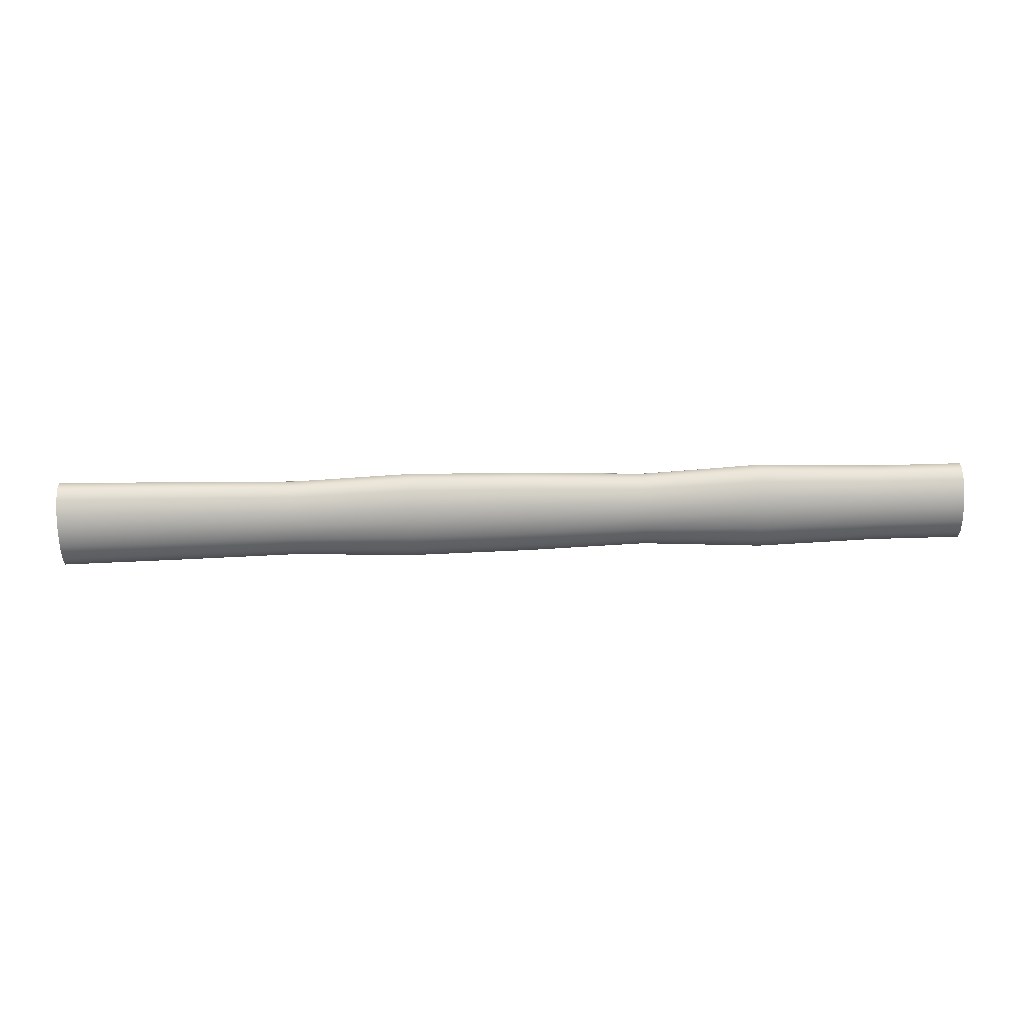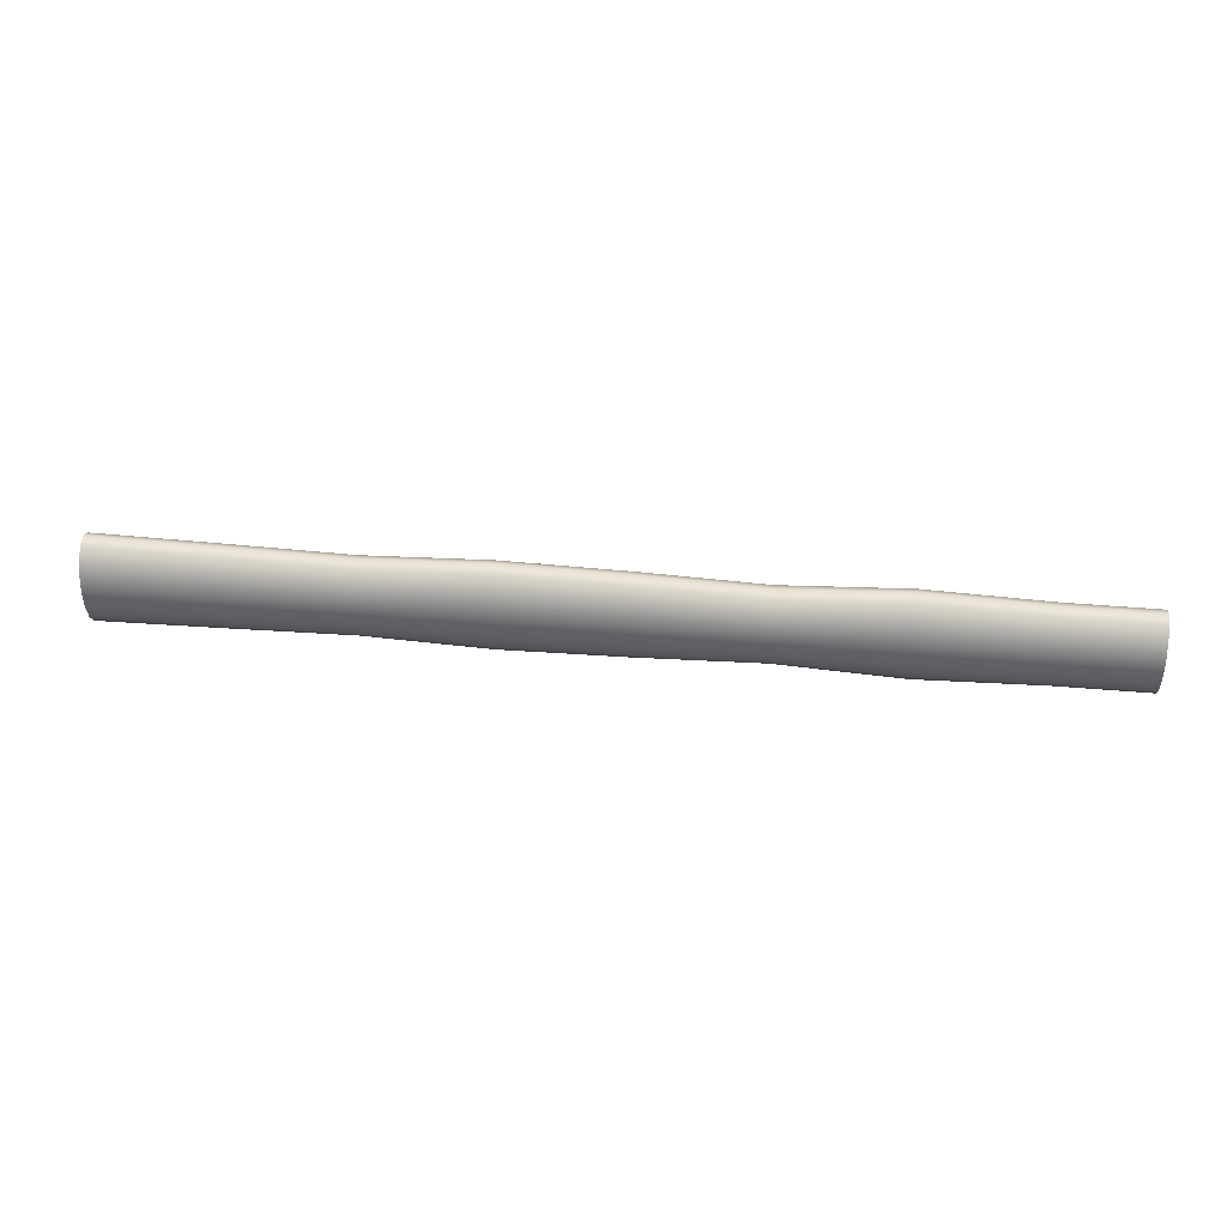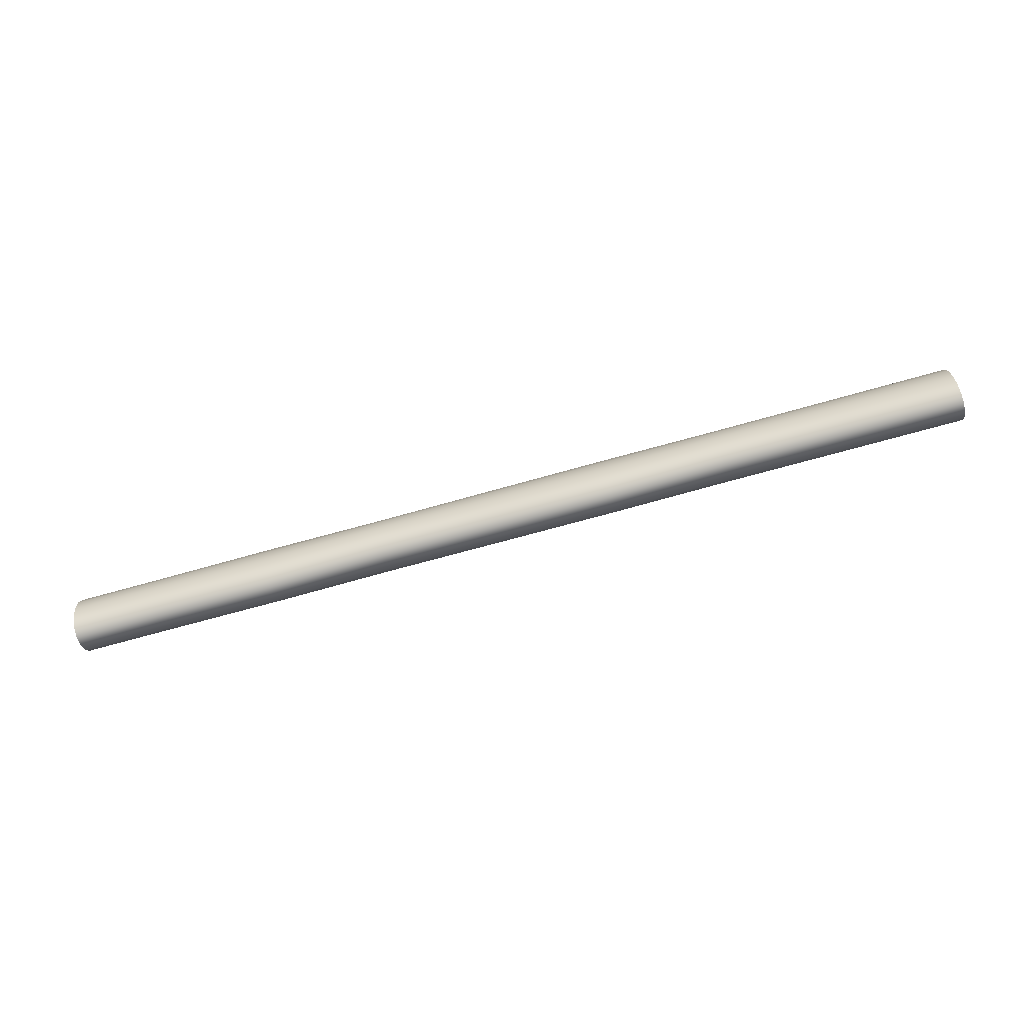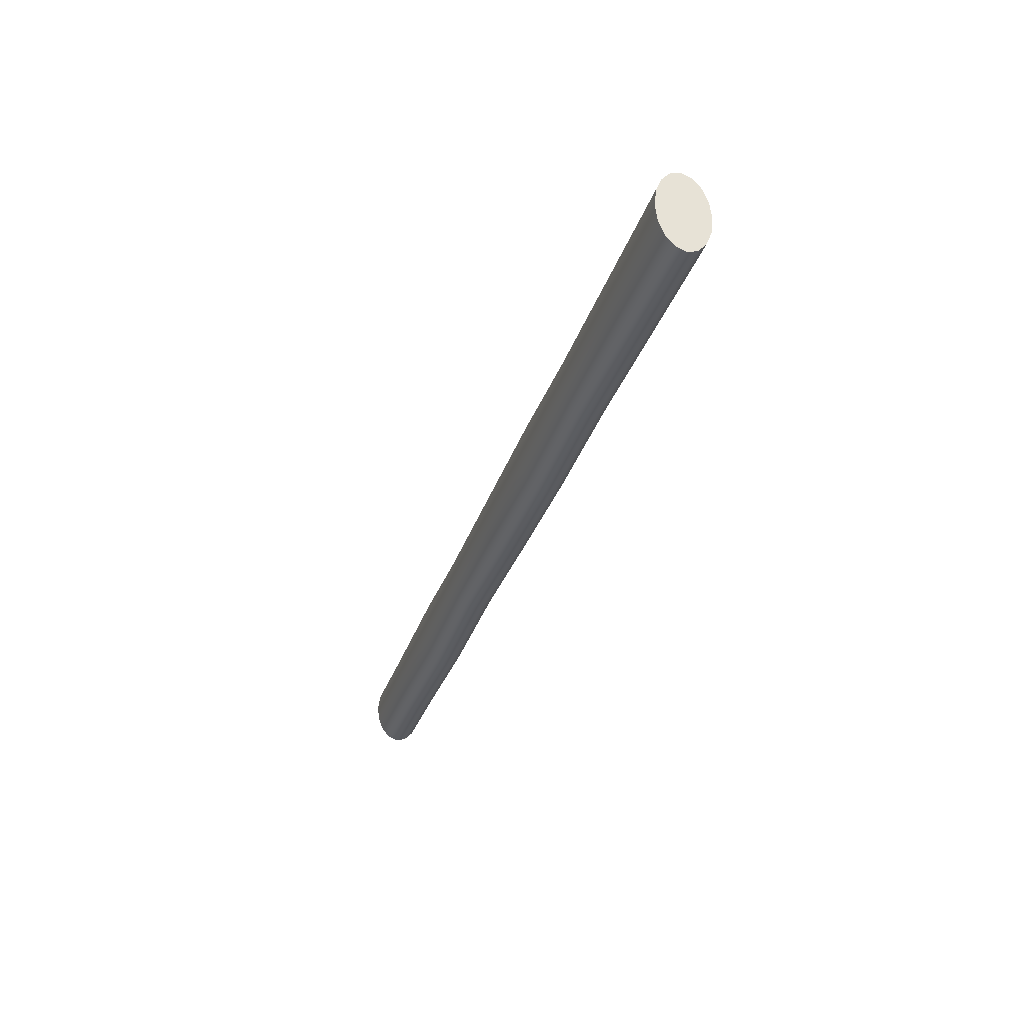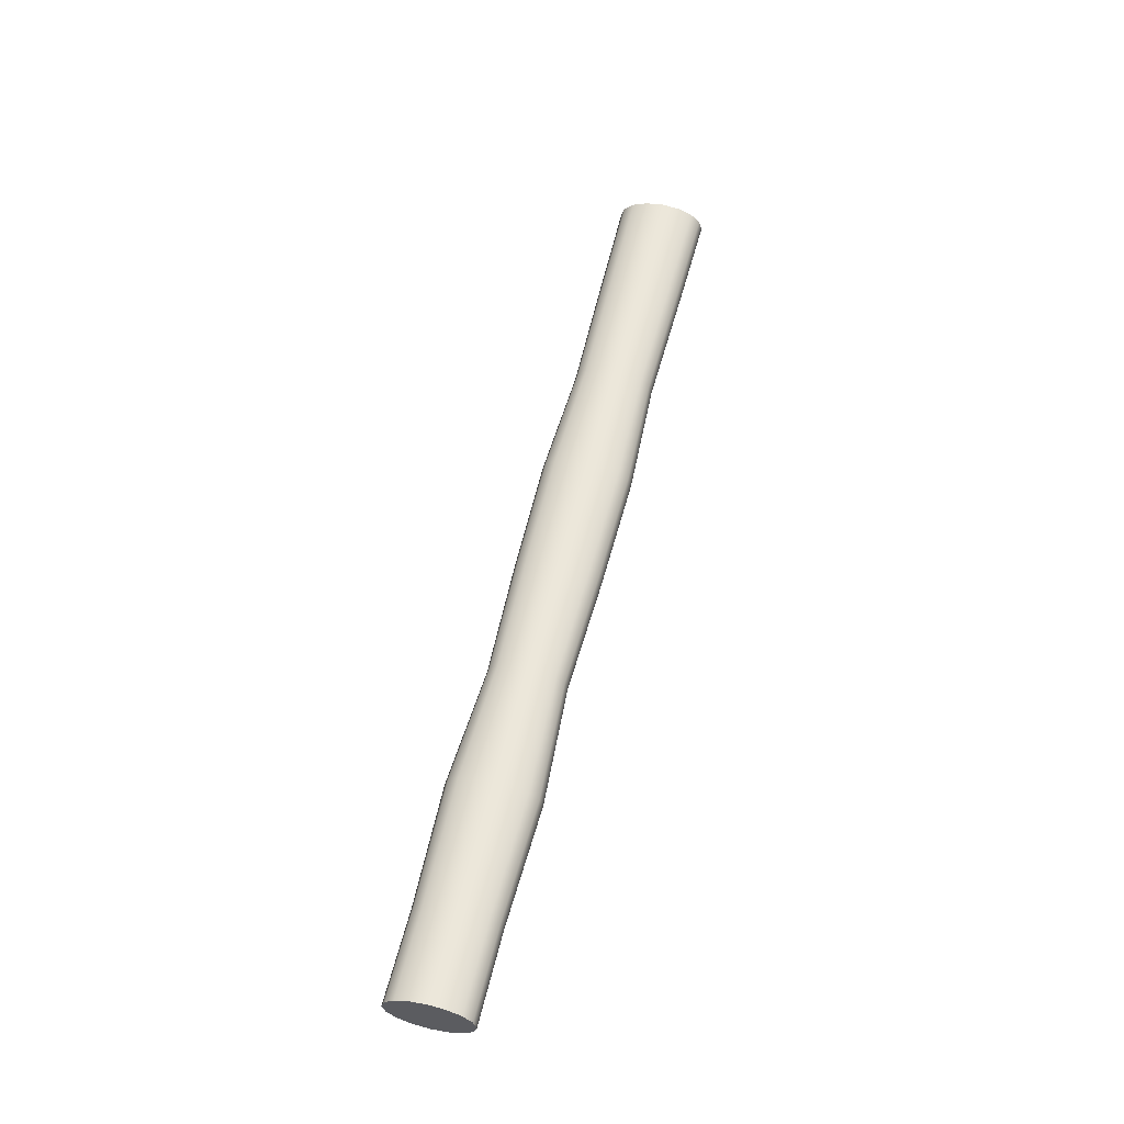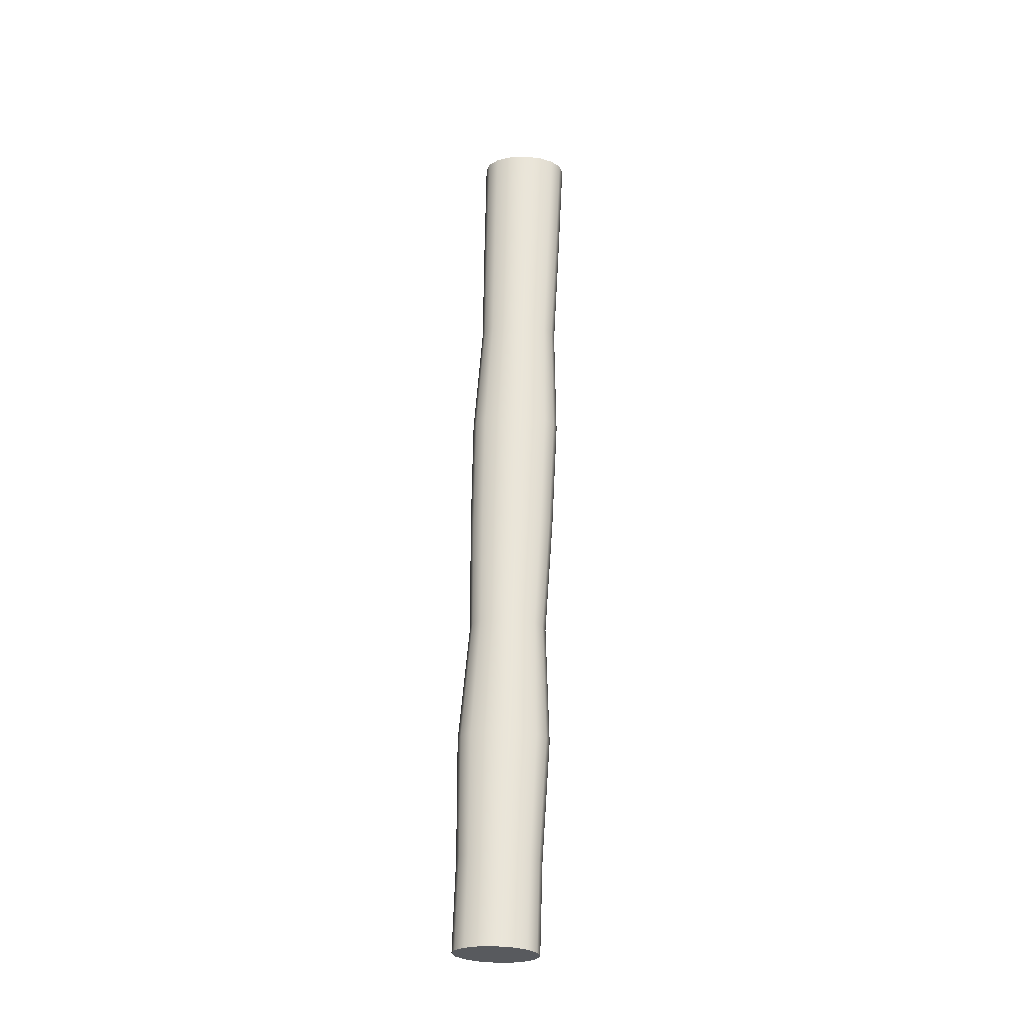
<metadata>
{"format":"obj","ext":"obj","renderer":"f3d","projection":"perspective","resolution":1024,"background":"white","views":[{"elev":-71.4,"azim":-178.8,"up":"+Y"},{"elev":36.8,"azim":-174.6,"up":"+Z"},{"elev":-75.4,"azim":14.1,"up":"+Z"},{"elev":-34.0,"azim":71.0,"up":"+Z"},{"elev":55.9,"azim":-76.6,"up":"+Y"},{"elev":60.7,"azim":-88.2,"up":"+Y"}]}
</metadata>
<code>
o iron_Cube.001
v -22.67 -0.7366 6.124
v -22.6 2.479 6.124
v -22.67 -0.7366 -1.809
v -22.6 2.479 -1.809
v -19.32 -0.8107 6.124
v -19.25 2.405 6.124
v -19.32 -0.8107 -6.604
v -19.25 2.405 -6.604
v -20.26 -0.7899 -6.604
v -21.07 -0.7721 -2.961
v -21.87 -0.7544 -2.237
v -21.8 2.462 -2.237
v -20.99 2.444 -2.961
v -20.19 2.426 -6.604
v -21.87 -0.7544 6.204
v -21.07 -0.7721 6.258
v -20.15 -0.7923 6.204
v -20.08 2.424 6.204
v -20.99 2.444 6.258
v -21.8 2.462 6.204
v -20.66 -0.781 -4.327
v -20.59 2.435 -4.327
v -20.61 -0.7822 6.231
v -20.54 2.434 6.231
v -22.67 -0.7366 -1.809
v -22.67 -0.7366 6.124
v -22.67 -0.7366 6.124
v -22.6 2.479 6.124
v -22.6 2.479 6.124
v -22.6 2.479 -1.809
v -21.87 -0.7544 -2.237
v -20.19 2.426 -6.604
v -19.25 2.405 -6.604
v -19.32 -0.8107 6.124
v -19.32 -0.8107 6.124
v -19.32 -0.8107 -6.604
v -19.25 2.405 6.124
v -19.25 2.405 6.124
v -20.15 -0.7923 6.204
v -21.8 2.462 6.204
v -20.26 -0.7899 -6.604
v -20.66 -0.781 -4.327
v -21.07 -0.7721 -2.961
v -21.8 2.462 -2.237
v -20.99 2.444 -2.961
v -20.59 2.435 -4.327
v -21.87 -0.7544 6.204
v -21.07 -0.7721 6.258
v -20.61 -0.7822 6.231
v -20.08 2.424 6.204
v -20.54 2.434 6.231
v -20.99 2.444 6.258
f 26 28 30 25
f 41 32 33 36
f 36 33 37 34
f 47 40 29 27
f 9 7 35 39
f 44 4 2 20
f 8 14 50 38
f 22 45 52 51
f 45 44 20 52
f 3 31 15 1
f 31 10 48 15
f 21 9 39 49
f 5 6 18 17
f 23 24 19 16
f 16 19 40 47
f 25 30 12 11
f 11 12 13 43
f 42 46 32 41
f 43 13 46 42
f 17 18 24 23
f 10 21 49 48
f 14 22 51 50
o handle_Cylinder
v -19.54 0.8029 -1.166
v 11.69 0.1119 -1.324
v -19.55 0.4386 -1.053
v 11.68 -0.2524 -1.199
v -19.56 0.1298 -0.7296
v 11.68 -0.5612 -0.8412
v -19.56 -0.07655 -0.2457
v 11.67 -0.7676 -0.3062
v -19.56 -0.149 0.325
v 11.67 -0.84 0.325
v -19.56 -0.07655 0.8958
v 11.67 -0.7676 0.9562
v -19.56 0.1298 1.38
v 11.68 -0.5612 1.491
v -19.55 0.4386 1.703
v 11.68 -0.2524 1.849
v -19.54 0.8029 1.816
v 11.69 0.1119 1.974
v -19.54 1.167 1.703
v 11.7 0.4762 1.849
v -19.53 1.476 1.38
v 11.71 0.785 1.491
v -19.52 1.682 0.8958
v 11.71 0.9914 0.9562
v -19.52 1.755 0.325
v 11.71 1.064 0.325
v -19.52 1.682 -0.2457
v 11.71 0.9914 -0.3062
v -19.53 1.476 -0.7296
v 11.71 0.785 -0.8412
v -19.54 1.167 -1.053
v 11.7 0.4762 -1.199
v -15.08 0.7042 -1.324
v -10.62 0.6055 -1.077
v -6.156 0.5068 -1.242
v -1.694 0.408 -1.324
v 2.768 0.3093 -1.141
v 7.23 0.2106 -1.243
v 7.222 -0.1537 -1.123
v 2.76 -0.05496 -1.03
v -1.702 0.04376 -1.199
v -6.165 0.1425 -1.123
v -10.63 0.2412 -0.9699
v -15.09 0.3399 -1.199
v 7.216 -0.4625 -0.7835
v 2.753 -0.3638 -0.7119
v -1.709 -0.2651 -0.8412
v -6.171 -0.1664 -0.7829
v -10.63 -0.06764 -0.6661
v -15.1 0.03108 -0.8412
v 7.211 -0.6689 -0.2749
v 2.749 -0.5701 -0.2362
v -1.714 -0.4714 -0.3062
v -6.176 -0.3727 -0.2746
v -10.64 -0.274 -0.2114
v -15.1 -0.1753 -0.3062
v 7.209 -0.7413 0.325
v 2.747 -0.6426 0.325
v -1.715 -0.5439 0.325
v -6.178 -0.4452 0.325
v -10.64 -0.3464 0.325
v -15.1 -0.2477 0.325
v 7.211 -0.6689 0.9249
v 2.749 -0.5701 0.8862
v -1.714 -0.4714 0.9562
v -6.176 -0.3727 0.9246
v -10.64 -0.274 0.8614
v -15.1 -0.1753 0.9562
v 7.216 -0.4625 1.434
v 2.753 -0.3638 1.362
v -1.709 -0.2651 1.491
v -6.171 -0.1664 1.433
v -10.63 -0.06764 1.316
v -15.1 0.03108 1.491
v 7.222 -0.1537 1.773
v 2.76 -0.05496 1.68
v -1.702 0.04376 1.849
v -6.165 0.1425 1.773
v -10.63 0.2412 1.62
v -15.09 0.3399 1.849
v 7.23 0.2106 1.893
v 2.768 0.3093 1.791
v -1.694 0.408 1.974
v -6.156 0.5068 1.892
v -10.62 0.6055 1.727
v -15.08 0.7042 1.974
v 7.239 0.5749 1.773
v 2.776 0.6736 1.68
v -1.686 0.7723 1.849
v -6.148 0.871 1.773
v -10.61 0.9698 1.62
v -15.07 1.068 1.849
v 7.245 0.8837 1.434
v 2.783 0.9824 1.362
v -1.679 1.081 1.491
v -6.142 1.18 1.433
v -10.6 1.279 1.316
v -15.07 1.377 1.491
v 7.25 1.09 0.9249
v 2.788 1.189 0.8862
v -1.675 1.288 0.9562
v -6.137 1.386 0.9246
v -10.6 1.485 0.8614
v -15.06 1.584 0.9562
v 7.252 1.163 0.325
v 2.789 1.261 0.325
v -1.673 1.36 0.325
v -6.135 1.459 0.325
v -10.6 1.557 0.325
v -15.06 1.656 0.325
v 7.25 1.09 -0.2749
v 2.788 1.189 -0.2362
v -1.675 1.288 -0.3062
v -6.137 1.386 -0.2746
v -10.6 1.485 -0.2114
v -15.06 1.584 -0.3062
v 7.245 0.8837 -0.7835
v 2.783 0.9824 -0.7119
v -1.679 1.081 -0.8412
v -6.142 1.18 -0.7829
v -10.6 1.279 -0.6661
v -15.07 1.377 -0.8412
v 7.239 0.5749 -1.123
v 2.776 0.6736 -1.03
v -1.686 0.7723 -1.199
v -6.148 0.871 -1.123
v -10.61 0.9698 -0.9699
v -15.07 1.068 -1.199
v -22.82 0.8754 -1.166
v -22.83 0.5112 -1.053
v -22.84 0.2023 -0.7296
v -22.84 -0.004022 -0.2457
v -22.84 -0.07648 0.325
v -22.84 -0.004022 0.8958
v -22.84 0.2023 1.38
v -22.83 0.5112 1.703
v -22.82 0.8754 1.816
v -22.81 1.24 1.703
v -22.81 1.549 1.38
v -22.8 1.755 0.8958
v -22.8 1.827 0.325
v -22.8 1.755 -0.2457
v -22.81 1.549 -0.7296
v -22.81 1.24 -1.053
v 11.68 -0.2524 -1.199
v 11.69 0.1119 -1.324
v 11.68 -0.5612 -0.8412
v 11.67 -0.7676 -0.3062
v 11.67 -0.84 0.325
v 11.67 -0.7676 0.9562
v 11.68 -0.5612 1.491
v 11.68 -0.2524 1.849
v 11.69 0.1119 1.974
v 11.7 0.4762 1.849
v 11.71 0.785 1.491
v 11.71 0.9914 0.9562
v 11.71 1.064 0.325
v 11.71 0.9914 -0.3062
v 11.71 0.785 -0.8412
v 11.7 0.4762 -1.199
v -22.82 0.8754 -1.166
v -22.83 0.5112 -1.053
v -22.84 0.2023 -0.7296
v -22.84 -0.004022 -0.2457
v -22.84 -0.07648 0.325
v -22.84 -0.004022 0.8958
v -22.84 0.2023 1.38
v -22.83 0.5112 1.703
v -22.82 0.8754 1.816
v -22.81 1.24 1.703
v -22.81 1.549 1.38
v -22.8 1.755 0.8958
v -22.8 1.827 0.325
v -22.8 1.755 -0.2457
v -22.81 1.549 -0.7296
v -22.81 1.24 -1.053
f 90 198 197 91
f 91 197 199 97
f 97 199 200 103
f 103 200 201 109
f 109 201 202 115
f 115 202 203 121
f 121 203 204 127
f 127 204 205 133
f 133 205 206 139
f 139 206 207 145
f 145 207 208 151
f 151 208 209 157
f 157 209 210 163
f 163 210 211 169
f 56 54 212 82 80 78 76 74 72 70 68 66 64 62 60 58
f 169 211 84 175
f 175 84 198 90
f 63 65 219 186
f 83 180 85 53
f 180 179 86 85
f 179 178 87 86
f 178 177 88 87
f 177 176 89 88
f 176 175 90 89
f 81 174 180 83
f 174 173 179 180
f 173 172 178 179
f 172 171 177 178
f 171 170 176 177
f 170 169 175 176
f 79 168 174 81
f 168 167 173 174
f 167 166 172 173
f 166 165 171 172
f 165 164 170 171
f 164 163 169 170
f 77 162 168 79
f 162 161 167 168
f 161 160 166 167
f 160 159 165 166
f 159 158 164 165
f 158 157 163 164
f 75 156 162 77
f 156 155 161 162
f 155 154 160 161
f 154 153 159 160
f 153 152 158 159
f 152 151 157 158
f 73 150 156 75
f 150 149 155 156
f 149 148 154 155
f 148 147 153 154
f 147 146 152 153
f 146 145 151 152
f 71 144 150 73
f 144 143 149 150
f 143 142 148 149
f 142 141 147 148
f 141 140 146 147
f 140 139 145 146
f 69 138 144 71
f 138 137 143 144
f 137 136 142 143
f 136 135 141 142
f 135 134 140 141
f 134 133 139 140
f 67 132 138 69
f 132 131 137 138
f 131 130 136 137
f 130 129 135 136
f 129 128 134 135
f 128 127 133 134
f 65 126 132 67
f 126 125 131 132
f 125 124 130 131
f 124 123 129 130
f 123 122 128 129
f 122 121 127 128
f 63 120 126 65
f 120 119 125 126
f 119 118 124 125
f 118 117 123 124
f 117 116 122 123
f 116 115 121 122
f 61 114 120 63
f 114 113 119 120
f 113 112 118 119
f 112 111 117 118
f 111 110 116 117
f 110 109 115 116
f 59 108 114 61
f 108 107 113 114
f 107 106 112 113
f 106 105 111 112
f 105 104 110 111
f 104 103 109 110
f 57 102 108 59
f 102 101 107 108
f 101 100 106 107
f 100 99 105 106
f 99 98 104 105
f 98 97 103 104
f 55 96 102 57
f 96 95 101 102
f 95 94 100 101
f 94 93 99 100
f 93 92 98 99
f 92 91 97 98
f 53 85 96 55
f 85 86 95 96
f 86 87 94 95
f 87 88 93 94
f 88 89 92 93
f 89 90 91 92
f 213 214 215 216 217 218 187 220 221 222 223 224 225 226 227 228
f 73 75 192 191
f 83 53 181 196
f 59 61 185 184
f 69 71 190 189
f 79 81 195 194
f 55 57 183 182
f 65 67 188 219
f 75 77 193 192
f 61 63 186 185
f 71 73 191 190
f 81 83 196 195
f 57 59 184 183
f 67 69 189 188
f 53 55 182 181
f 77 79 194 193

</code>
